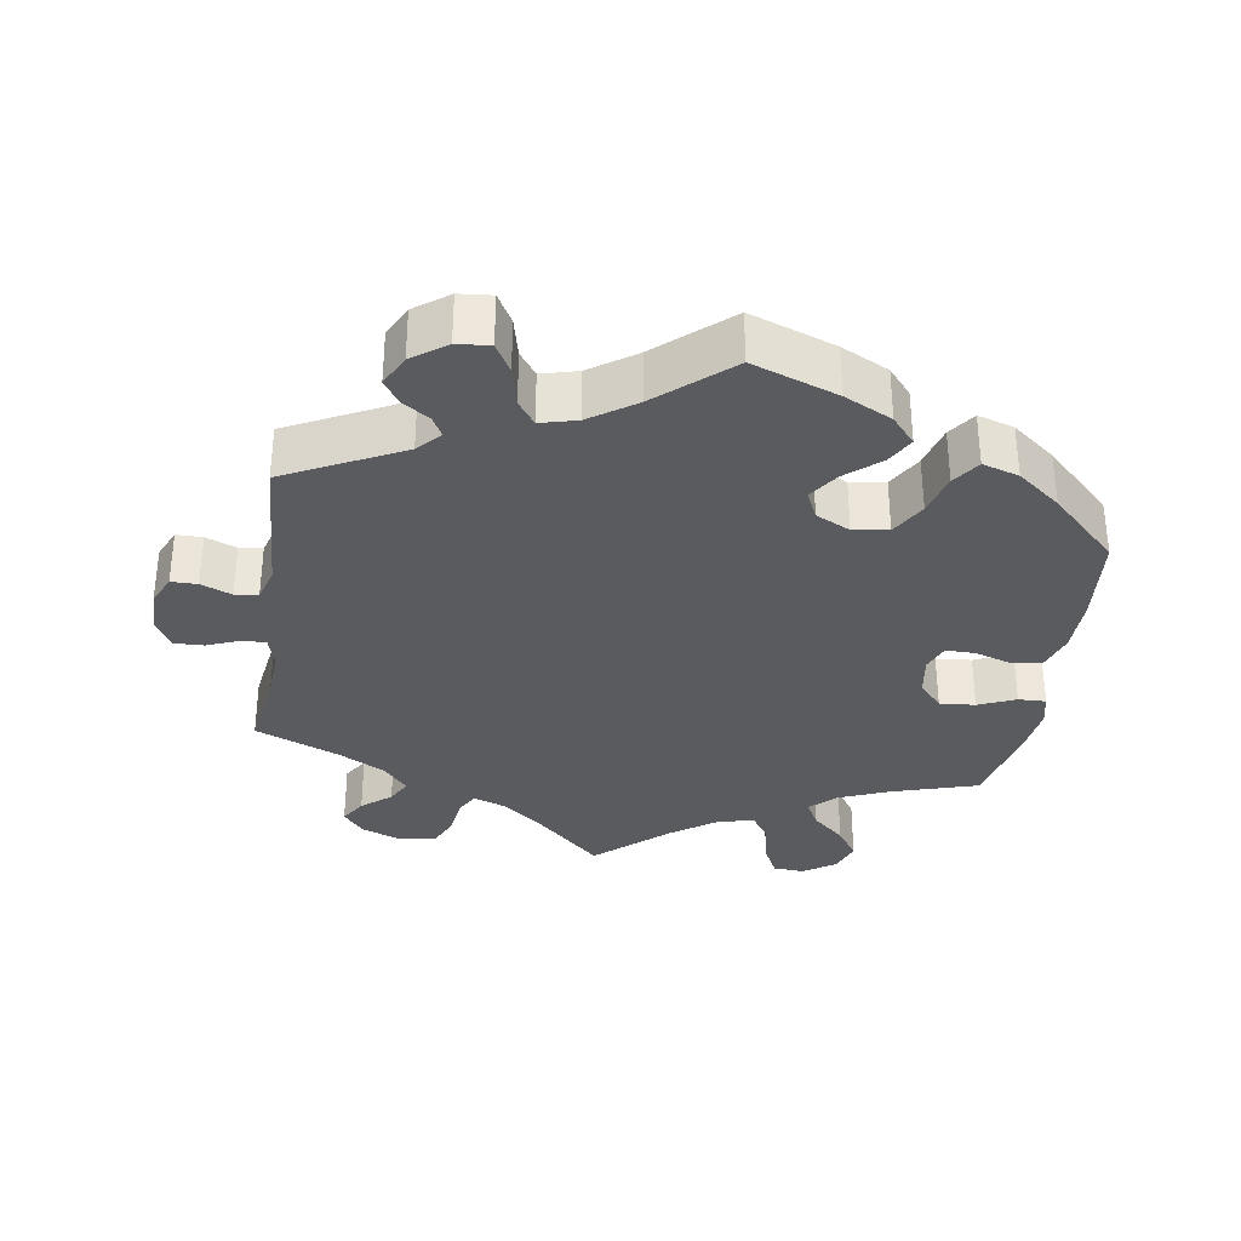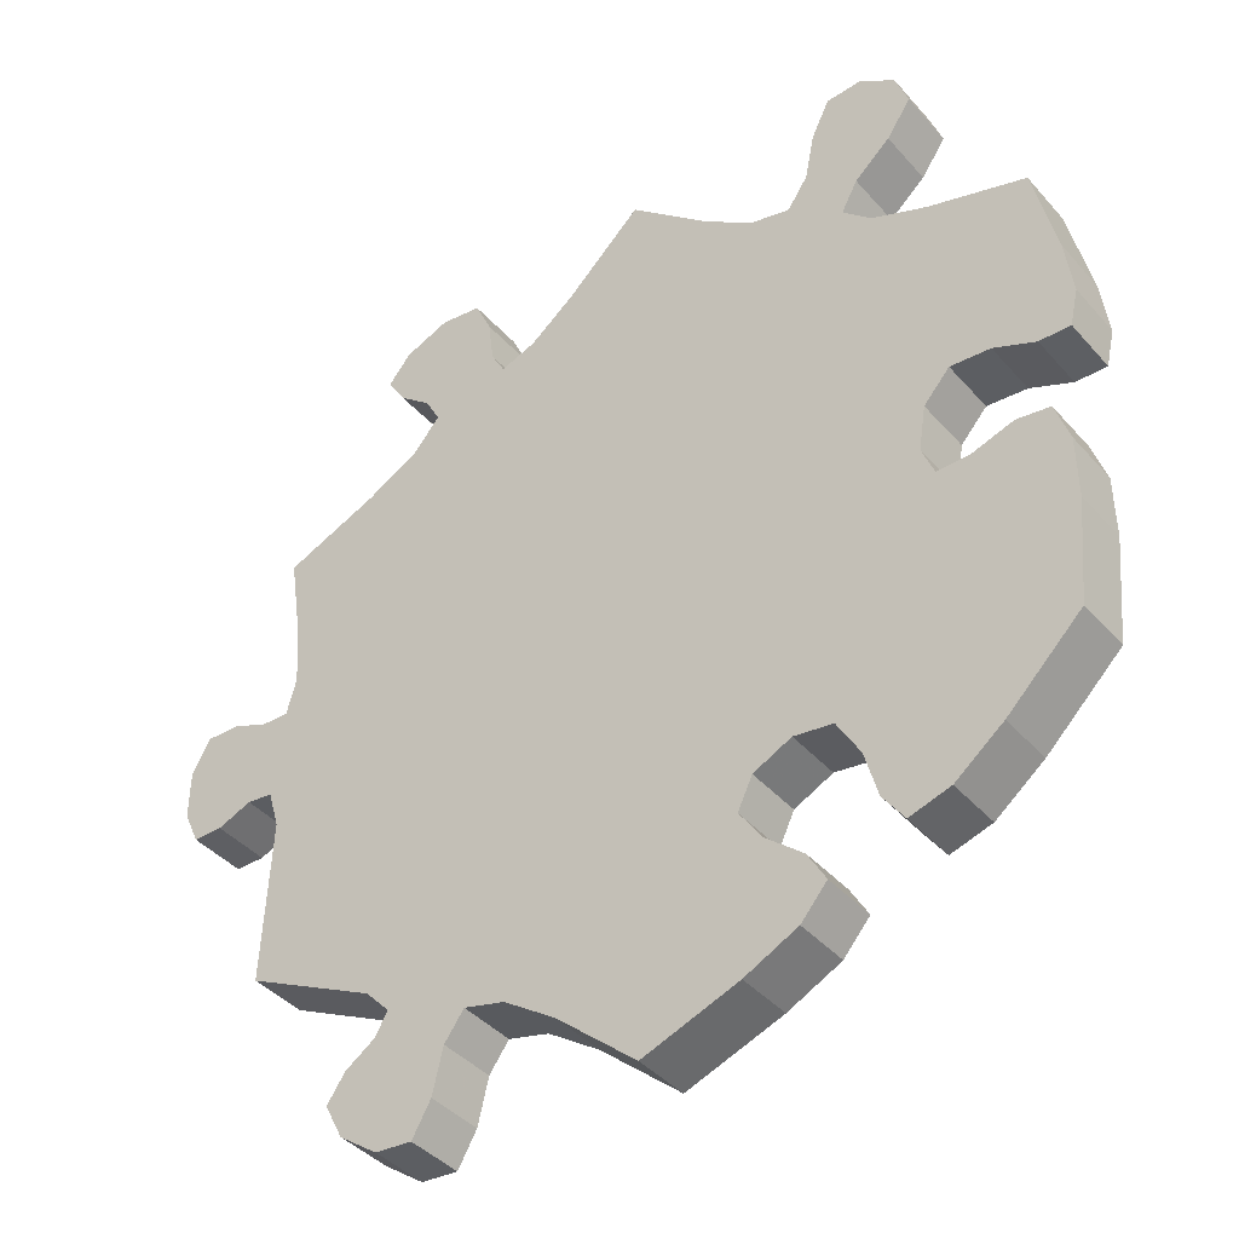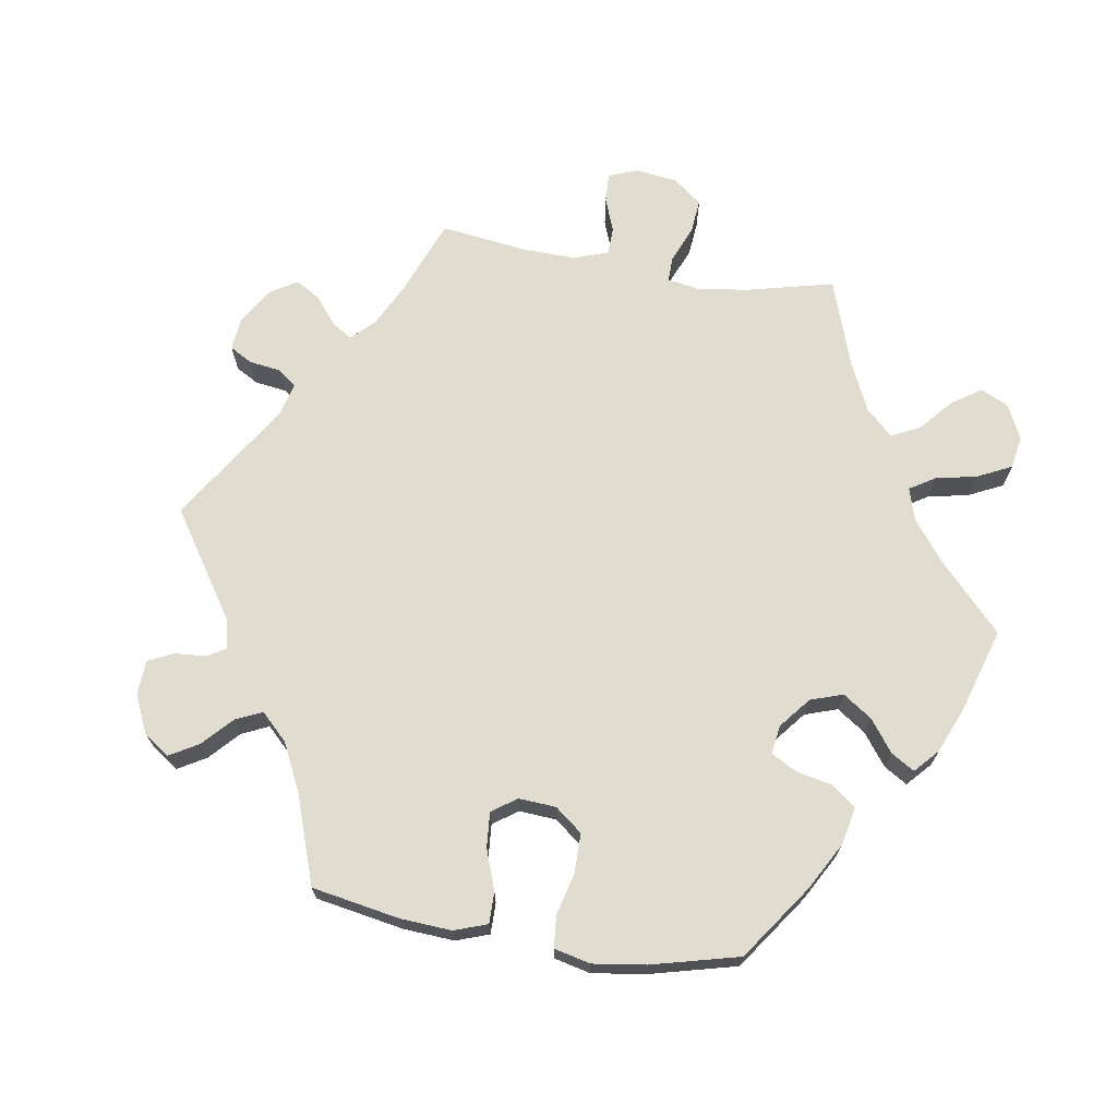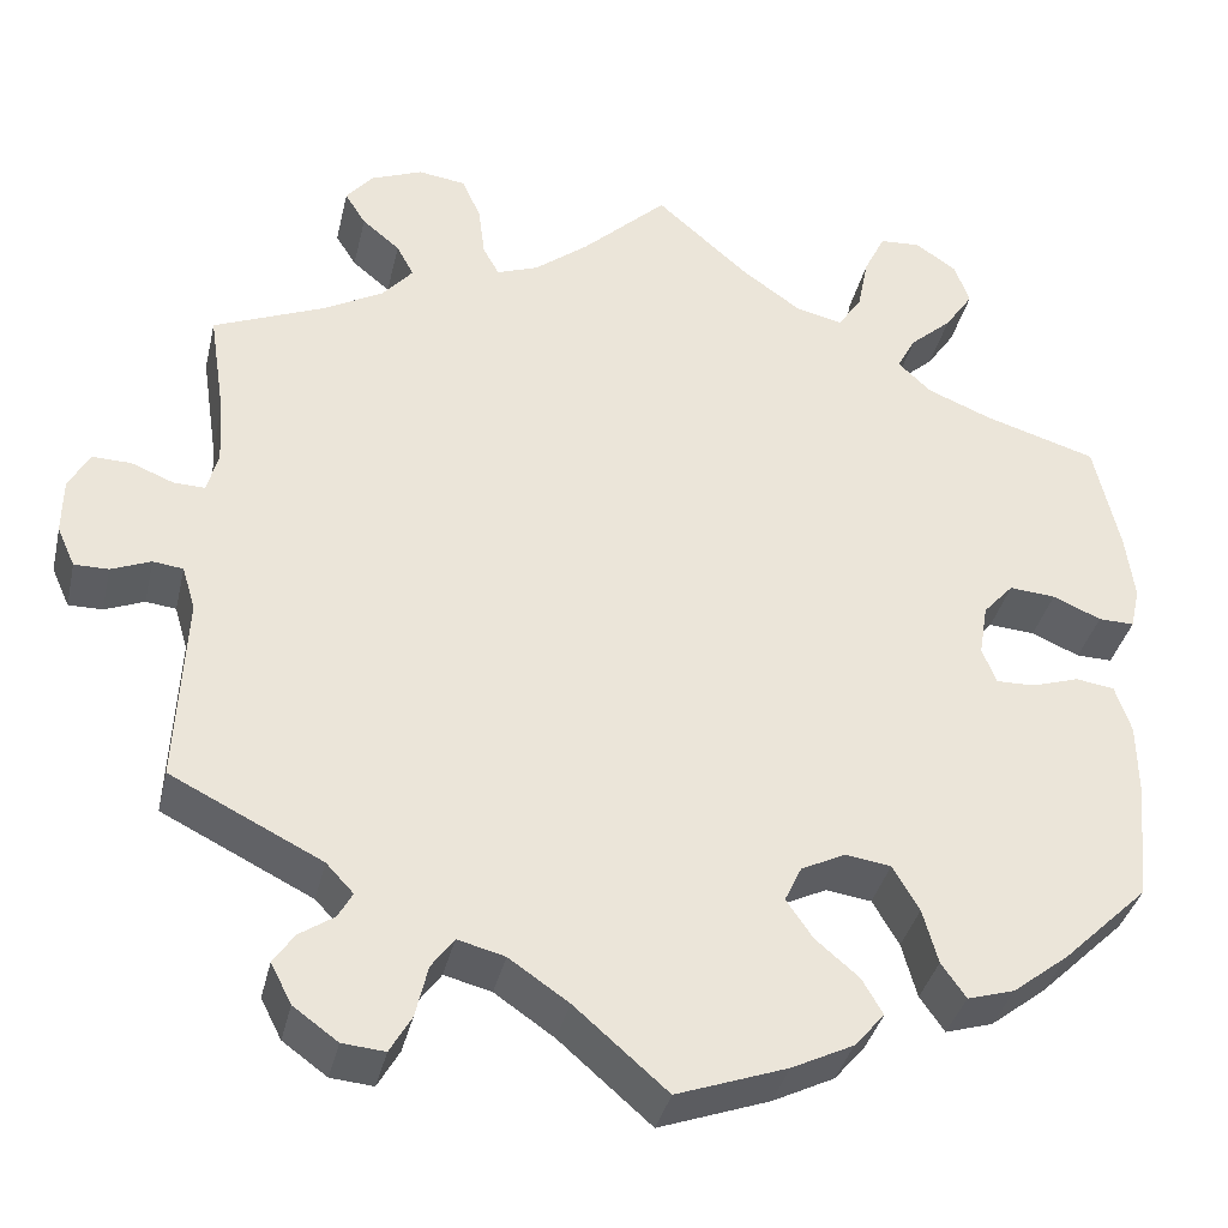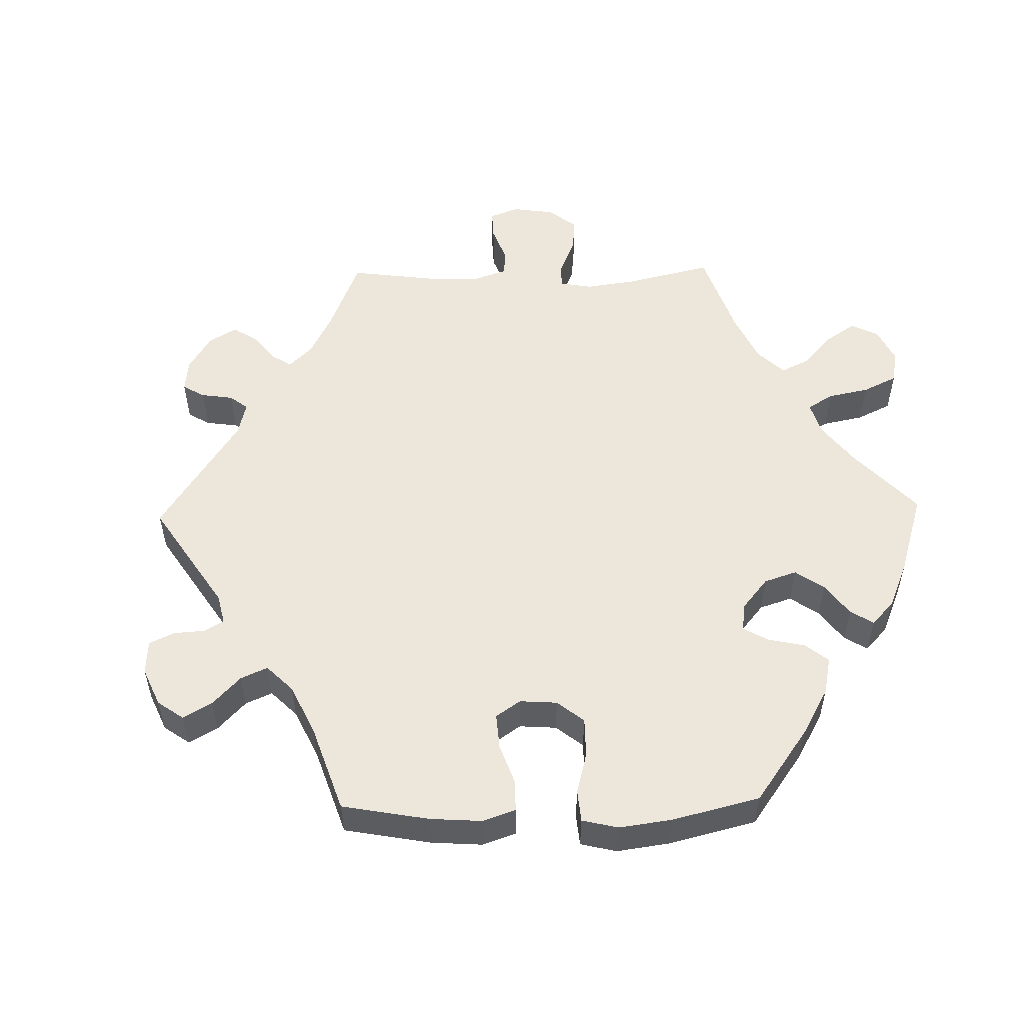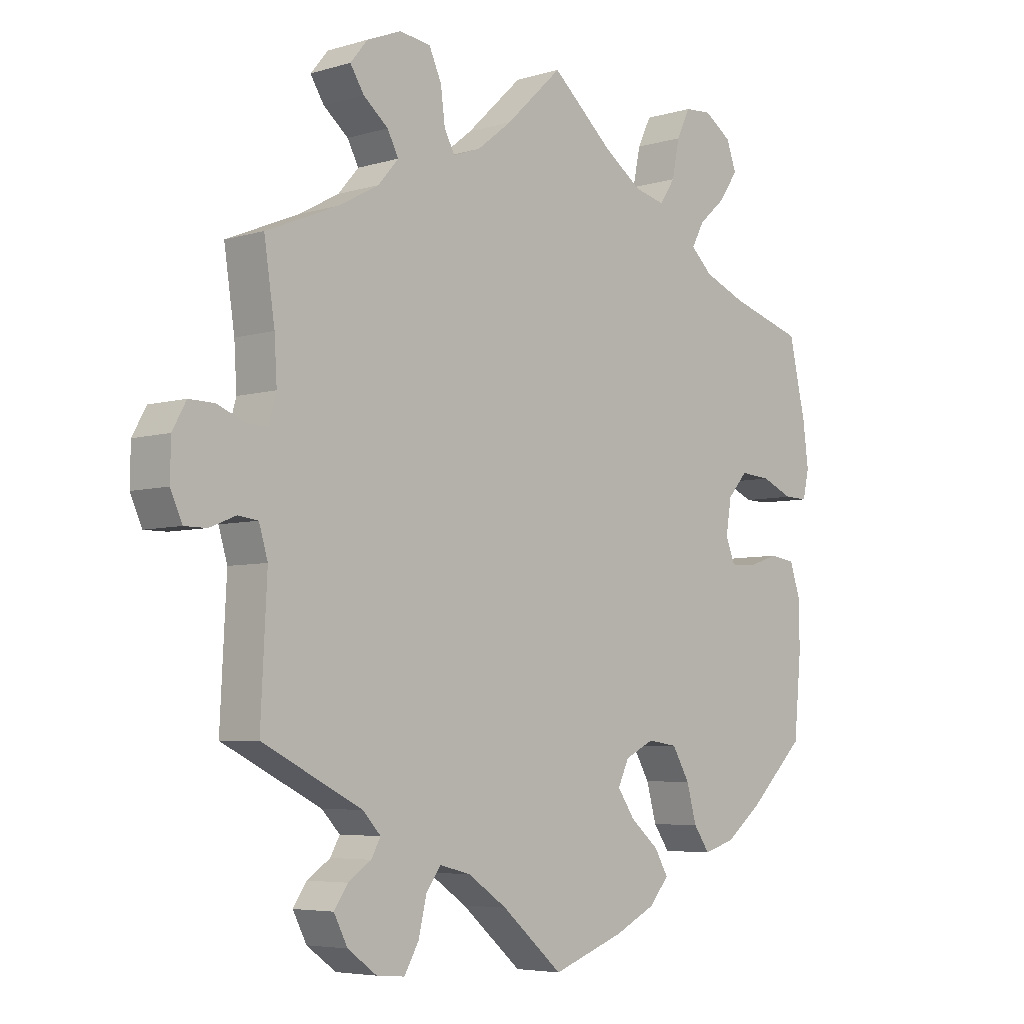
<metadata>
{"format":"obj","ext":"obj","renderer":"f3d","projection":"perspective","resolution":1024,"background":"white","views":[{"elev":-33.0,"azim":171.3,"up":"+Y"},{"elev":-40.6,"azim":-143.0,"up":"+Z"},{"elev":69.5,"azim":-140.9,"up":"+Y"},{"elev":-36.5,"azim":167.2,"up":"+Z"},{"elev":53.5,"azim":-151.3,"up":"+Y"},{"elev":-5.3,"azim":133.0,"up":"+Z"}]}
</metadata>
<code>
v 0.341 0.07 -0.369
v 0.312 0.07 -0.4
v 0.327 0.07 -0.427
v 0.364 0.07 -0.452
v 0.386 0.07 -0.484
v 0.364 0.07 -0.527
v 0.317 0.07 -0.561
v 0.272 0.07 -0.565
v 0.249 0.07 -0.525
v 0.236 0.07 -0.47
v 0.212 0.07 -0.437
v 0.162 0.07 -0.45
v 0.099 0.07 -0.493
v 0.001 0.07 -0.578
v -0.116 0.07 -0.536
v -0.181 0.07 -0.504
v -0.213 0.07 -0.467
v -0.191 0.07 -0.429
v -0.145 0.07 -0.39
v -0.117 0.07 -0.349
v -0.135 0.07 -0.311
v -0.182 0.07 -0.288
v -0.23 0.07 -0.295
v -0.258 0.07 -0.343
v -0.274 0.07 -0.401
v -0.3 0.07 -0.438
v -0.35 0.07 -0.423
v -0.409 0.07 -0.377
v -0.5 0.07 -0.289
v -0.512 0.07 -0.162
v -0.511 0.07 -0.086
v -0.494 0.07 -0.035
v -0.453 0.07 -0.029
v -0.403 0.07 -0.045
v -0.362 0.07 -0.046
v -0.347 0.07 -0.008
v -0.356 0.07 0.047
v -0.388 0.07 0.083
v -0.437 0.07 0.079
v -0.488 0.07 0.057
v -0.526 0.07 0.056
v -0.536 0.07 0.1
v -0.527 0.07 0.17
v -0.5 0.07 0.289
v -0.381 0.07 0.325
v -0.313 0.07 0.353
v -0.278 0.07 0.386
v -0.298 0.07 0.423
v -0.342 0.07 0.462
v -0.372 0.07 0.506
v -0.356 0.07 0.55
v -0.312 0.07 0.58
v -0.269 0.07 0.577
v -0.247 0.07 0.532
v -0.235 0.07 0.473
v -0.21 0.07 0.436
v -0.16 0.07 0.448
v -0.098 0.07 0.492
v 0 0.07 0.578
v 0.091 0.07 0.492
v 0.147 0.07 0.448
v 0.191 0.07 0.432
v 0.208 0.07 0.463
v 0.215 0.07 0.518
v 0.235 0.07 0.562
v 0.285 0.07 0.569
v 0.34 0.07 0.547
v 0.368 0.07 0.513
v 0.346 0.07 0.478
v 0.306 0.07 0.445
v 0.288 0.07 0.411
v 0.321 0.07 0.373
v 0.385 0.07 0.338
v 0.501 0.07 0.29
v 0.484 0.07 0.177
v 0.48 0.07 0.109
v 0.492 0.07 0.066
v 0.525 0.07 0.067
v 0.57 0.07 0.085
v 0.611 0.07 0.086
v 0.633 0.07 0.046
v 0.634 0.07 -0.013
v 0.615 0.07 -0.055
v 0.579 0.07 -0.055
v 0.537 0.07 -0.038
v 0.505 0.07 -0.042
v 0.491 0.07 -0.089
v 0.501 0.07 -0.289
v 0.341 0 -0.369
v 0.312 0 -0.4
v 0.327 0 -0.427
v 0.364 0 -0.452
v 0.386 0 -0.484
v 0.364 0 -0.527
v 0.317 0 -0.561
v 0.272 0 -0.565
v 0.249 0 -0.525
v 0.236 0 -0.47
v 0.212 0 -0.437
v 0.162 0 -0.45
v 0.099 0 -0.493
v 0.001 0 -0.578
v -0.116 0 -0.536
v -0.181 0 -0.504
v -0.213 0 -0.467
v -0.191 0 -0.429
v -0.145 0 -0.39
v -0.117 0 -0.349
v -0.135 0 -0.311
v -0.182 0 -0.288
v -0.23 0 -0.295
v -0.258 0 -0.343
v -0.274 0 -0.401
v -0.3 0 -0.438
v -0.35 0 -0.423
v -0.409 0 -0.377
v -0.5 0 -0.289
v -0.512 0 -0.162
v -0.511 0 -0.086
v -0.494 0 -0.035
v -0.453 0 -0.029
v -0.403 0 -0.045
v -0.362 0 -0.046
v -0.347 0 -0.008
v -0.356 0 0.047
v -0.388 0 0.083
v -0.437 0 0.079
v -0.488 0 0.057
v -0.526 0 0.056
v -0.536 0 0.1
v -0.527 0 0.17
v -0.5 0 0.289
v -0.381 0 0.325
v -0.313 0 0.353
v -0.278 0 0.386
v -0.298 0 0.423
v -0.342 0 0.462
v -0.372 0 0.506
v -0.356 0 0.55
v -0.312 0 0.58
v -0.269 0 0.577
v -0.247 0 0.532
v -0.235 0 0.473
v -0.21 0 0.436
v -0.16 0 0.448
v -0.098 0 0.492
v 0 0 0.578
v 0.091 0 0.492
v 0.147 0 0.448
v 0.191 0 0.432
v 0.208 0 0.463
v 0.215 0 0.518
v 0.235 0 0.562
v 0.285 0 0.569
v 0.34 0 0.547
v 0.368 0 0.513
v 0.346 0 0.478
v 0.306 0 0.445
v 0.288 0 0.411
v 0.321 0 0.373
v 0.385 0 0.338
v 0.501 0 0.29
v 0.484 0 0.177
v 0.48 0 0.109
v 0.492 0 0.066
v 0.525 0 0.067
v 0.57 0 0.085
v 0.611 0 0.086
v 0.633 0 0.046
v 0.634 0 -0.013
v 0.615 0 -0.055
v 0.579 0 -0.055
v 0.537 0 -0.038
v 0.505 0 -0.042
v 0.491 0 -0.089
v 0.501 0 -0.289
f 87 88 1
f 86 87 1 2
f 82 83 84 85
f 82 85 86
f 81 82 86
f 78 79 80 81
f 77 78 81 86
f 76 77 86 2
f 73 74 75
f 72 73 75 76
f 71 72 76 2
f 67 68 69 70
f 67 70 71
f 66 67 71
f 63 64 65 66
f 62 63 66 71
f 58 59 60
f 57 58 60 61
f 56 57 61 62
f 52 53 54 55
f 52 55 56
f 51 52 56
f 48 49 50 51
f 47 48 51 56
f 46 47 56 62
f 42 43 44 45
f 39 40 41 42
f 38 39 42 45
f 37 38 45 46
f 31 32 33 34
f 31 34 35
f 30 31 35
f 29 30 35
f 28 29 35
f 27 28 35 36
f 24 25 26 27
f 23 24 27 36
f 16 17 18 19
f 16 19 20
f 13 14 15 16
f 12 13 16 20
f 11 12 20 21
f 7 8 9 10
f 7 10 11
f 6 7 11
f 3 4 5 6
f 2 3 6 11
f 22 23 36 37
f 37 46 62 71
f 21 22 37 71
f 2 11 21 71
f 89 176 175
f 90 89 175 174
f 173 172 171 170
f 174 173 170
f 174 170 169
f 169 168 167 166
f 174 169 166 165
f 90 174 165 164
f 163 162 161
f 164 163 161 160
f 90 164 160 159
f 158 157 156 155
f 159 158 155
f 159 155 154
f 154 153 152 151
f 159 154 151 150
f 148 147 146
f 149 148 146 145
f 150 149 145 144
f 143 142 141 140
f 144 143 140
f 144 140 139
f 139 138 137 136
f 144 139 136 135
f 150 144 135 134
f 133 132 131 130
f 130 129 128 127
f 133 130 127 126
f 134 133 126 125
f 122 121 120 119
f 123 122 119
f 123 119 118
f 123 118 117
f 123 117 116
f 124 123 116 115
f 115 114 113 112
f 124 115 112 111
f 107 106 105 104
f 108 107 104
f 104 103 102 101
f 108 104 101 100
f 109 108 100 99
f 98 97 96 95
f 99 98 95
f 99 95 94
f 94 93 92 91
f 99 94 91 90
f 125 124 111 110
f 159 150 134 125
f 159 125 110 109
f 159 109 99 90
f 1 89 90 2
f 2 90 91 3
f 3 91 92 4
f 4 92 93 5
f 5 93 94 6
f 6 94 95 7
f 7 95 96 8
f 8 96 97 9
f 9 97 98 10
f 10 98 99 11
f 11 99 100 12
f 12 100 101 13
f 13 101 102 14
f 14 102 103 15
f 15 103 104 16
f 16 104 105 17
f 17 105 106 18
f 18 106 107 19
f 19 107 108 20
f 20 108 109 21
f 21 109 110 22
f 22 110 111 23
f 23 111 112 24
f 24 112 113 25
f 25 113 114 26
f 26 114 115 27
f 27 115 116 28
f 28 116 117 29
f 29 117 118 30
f 30 118 119 31
f 31 119 120 32
f 32 120 121 33
f 33 121 122 34
f 34 122 123 35
f 35 123 124 36
f 36 124 125 37
f 37 125 126 38
f 38 126 127 39
f 39 127 128 40
f 40 128 129 41
f 41 129 130 42
f 42 130 131 43
f 43 131 132 44
f 44 132 133 45
f 45 133 134 46
f 46 134 135 47
f 47 135 136 48
f 48 136 137 49
f 49 137 138 50
f 50 138 139 51
f 51 139 140 52
f 52 140 141 53
f 53 141 142 54
f 54 142 143 55
f 55 143 144 56
f 56 144 145 57
f 57 145 146 58
f 58 146 147 59
f 59 147 148 60
f 60 148 149 61
f 61 149 150 62
f 62 150 151 63
f 63 151 152 64
f 64 152 153 65
f 65 153 154 66
f 66 154 155 67
f 67 155 156 68
f 68 156 157 69
f 69 157 158 70
f 70 158 159 71
f 71 159 160 72
f 72 160 161 73
f 73 161 162 74
f 74 162 163 75
f 75 163 164 76
f 76 164 165 77
f 77 165 166 78
f 78 166 167 79
f 79 167 168 80
f 80 168 169 81
f 81 169 170 82
f 82 170 171 83
f 83 171 172 84
f 84 172 173 85
f 85 173 174 86
f 86 174 175 87
f 87 175 176 88
f 88 176 89 1

</code>
